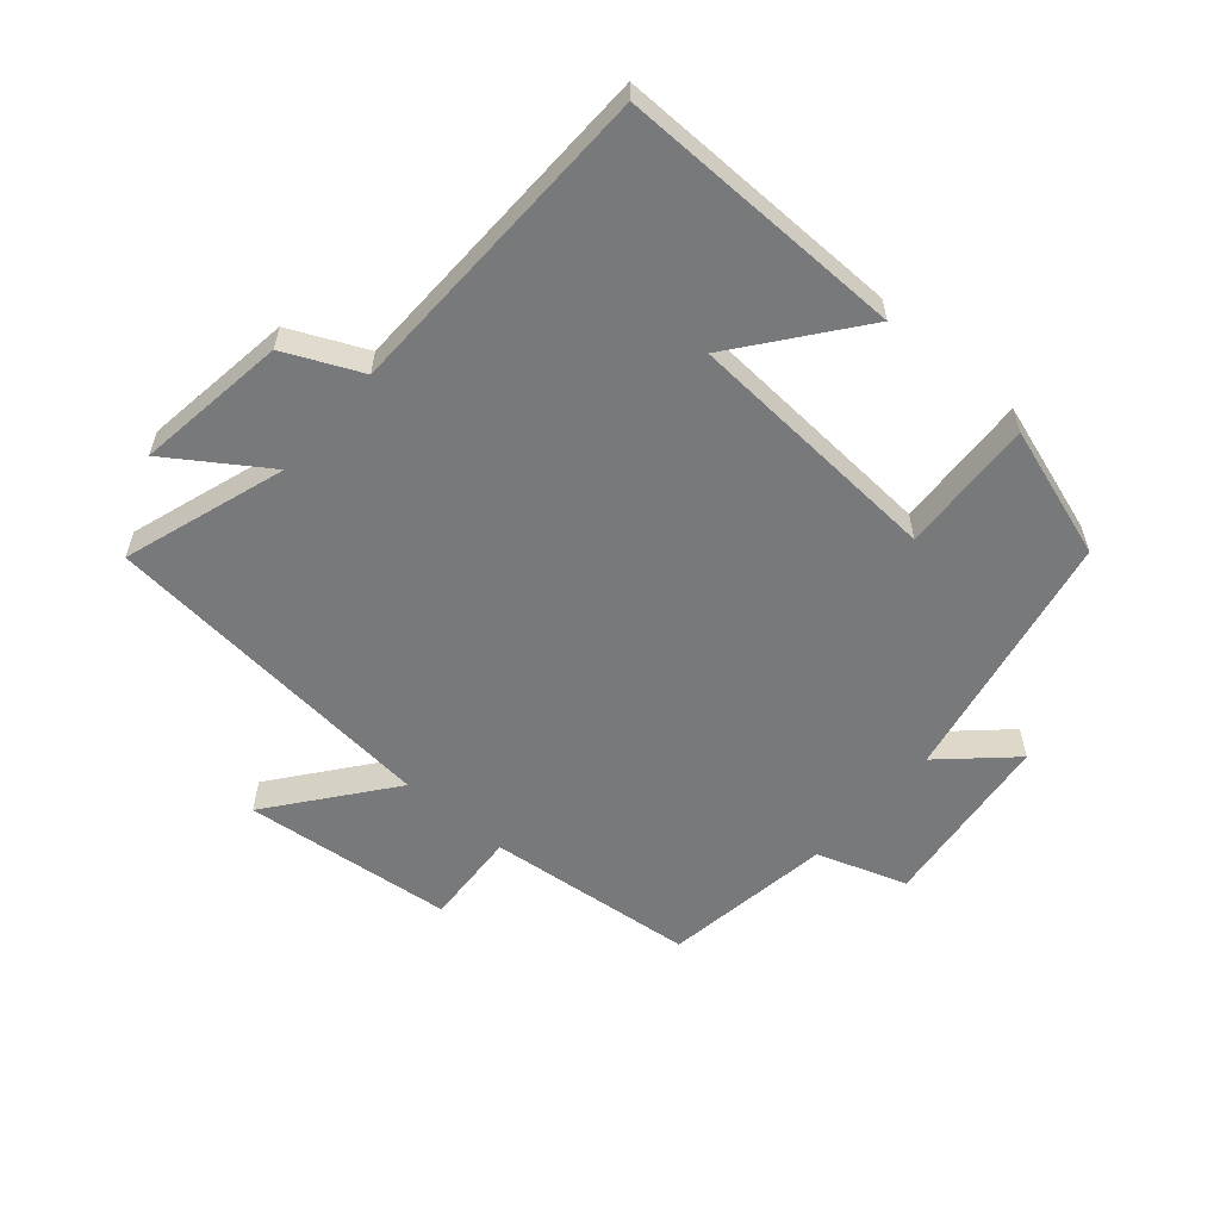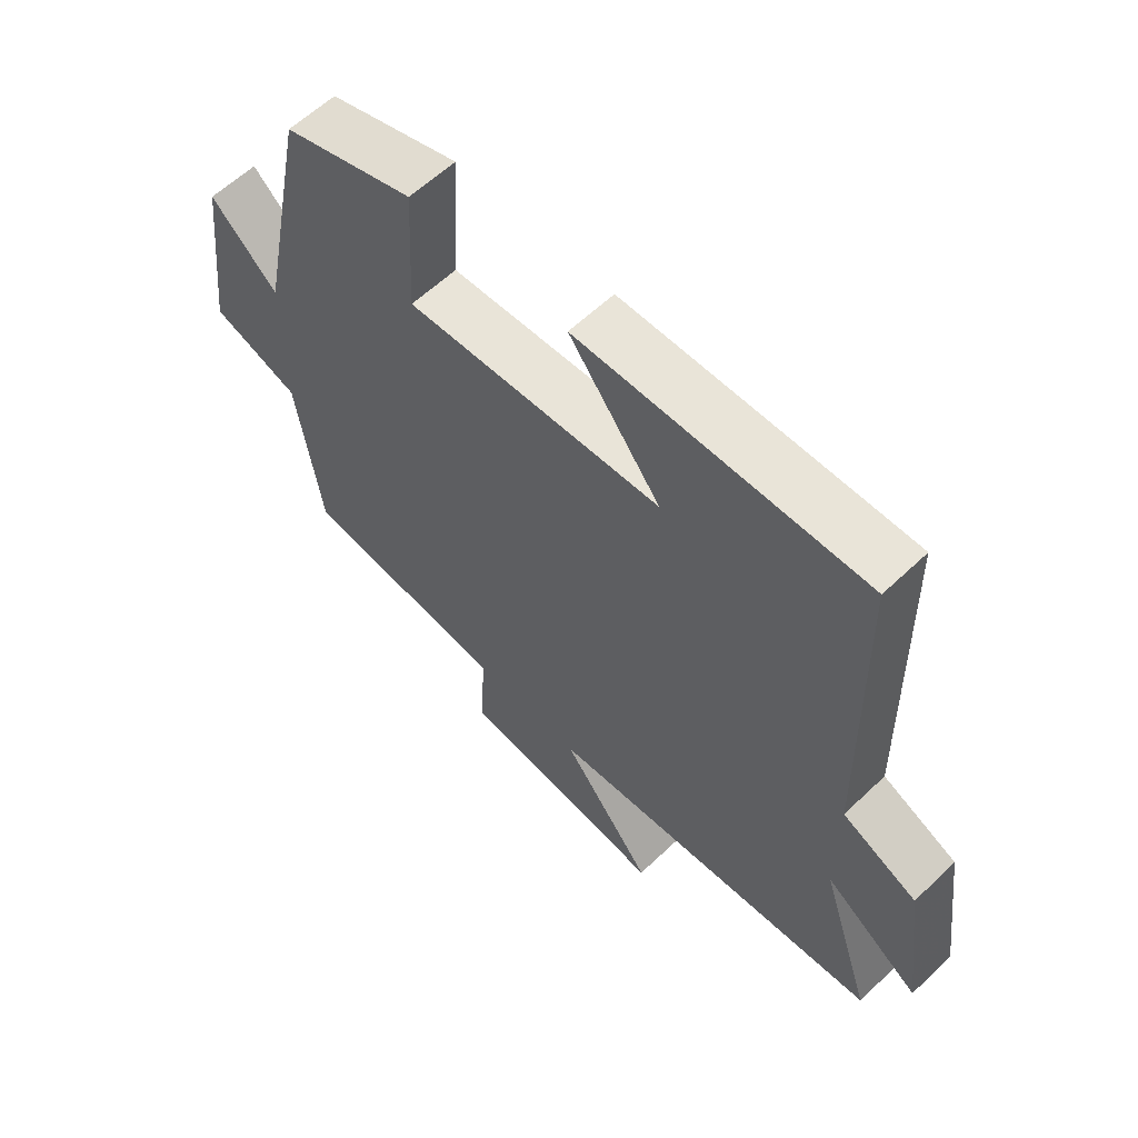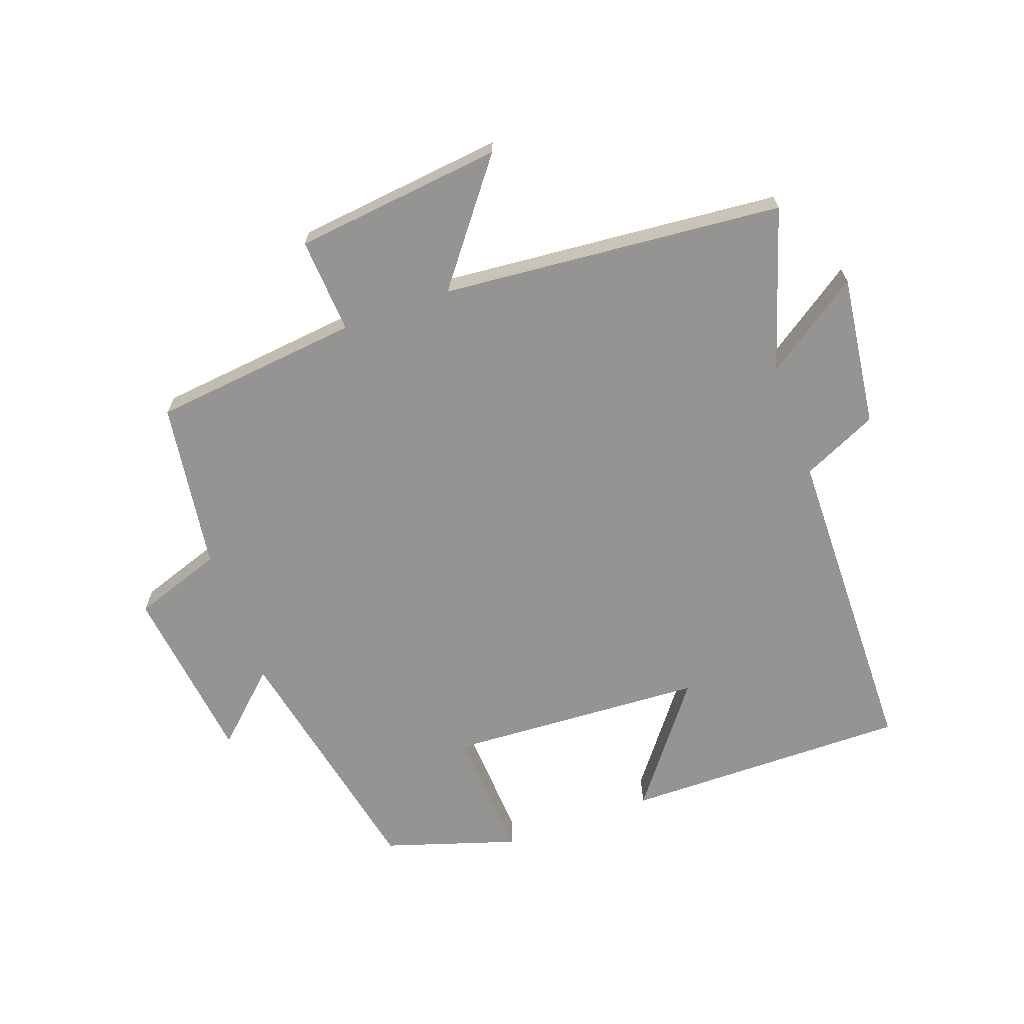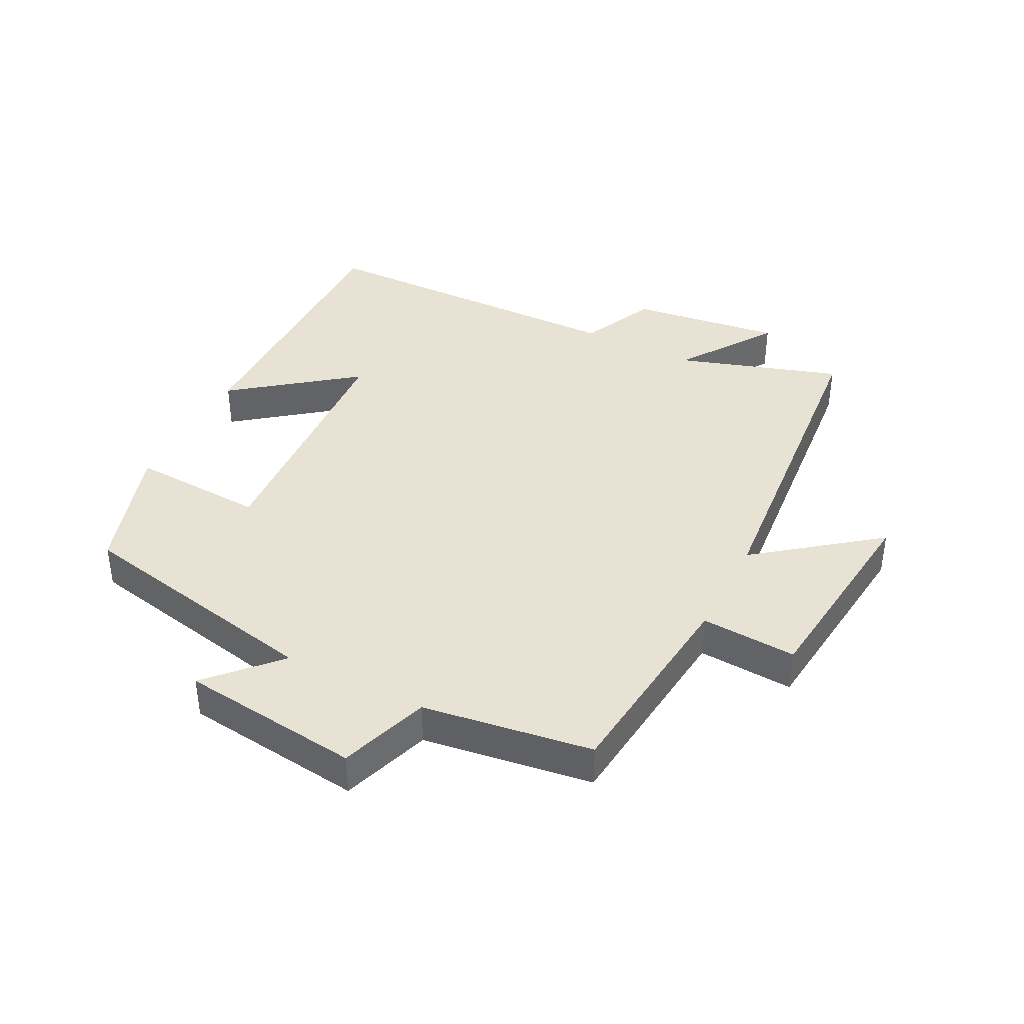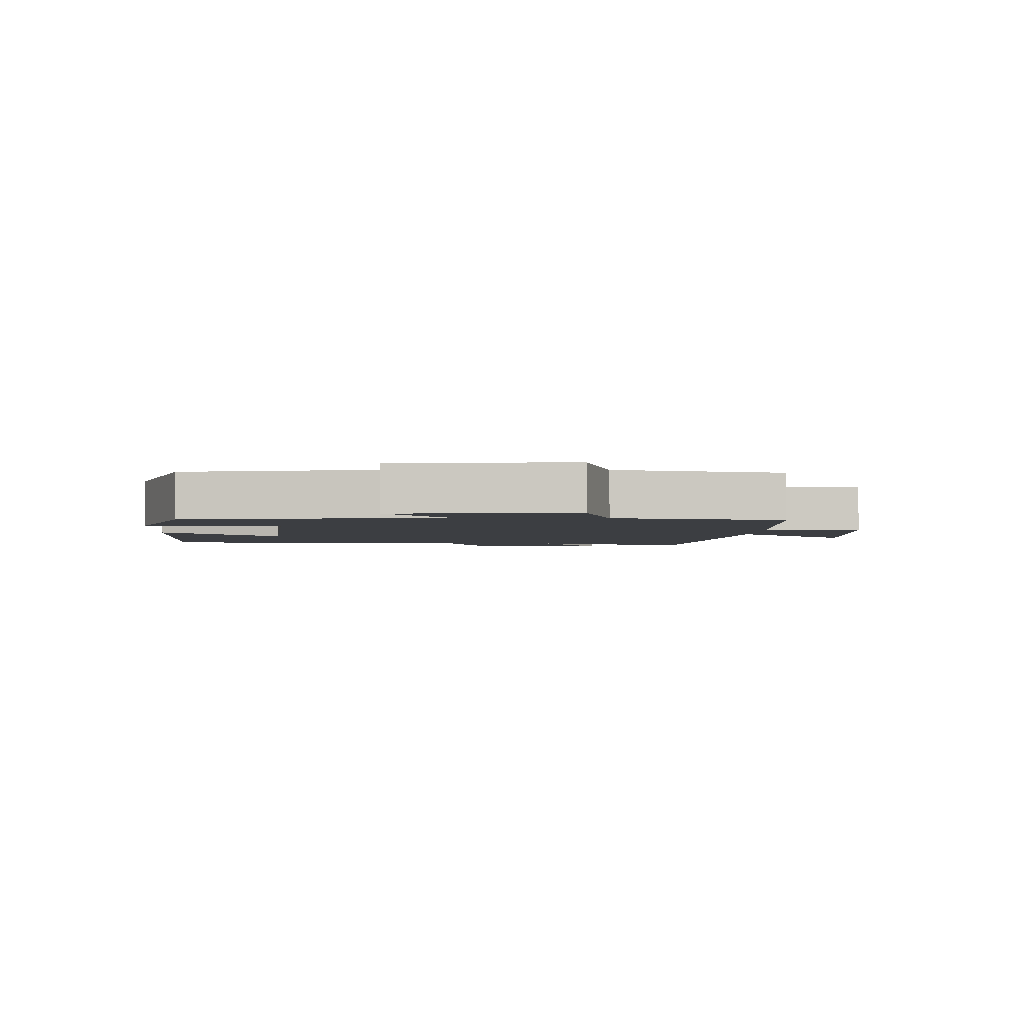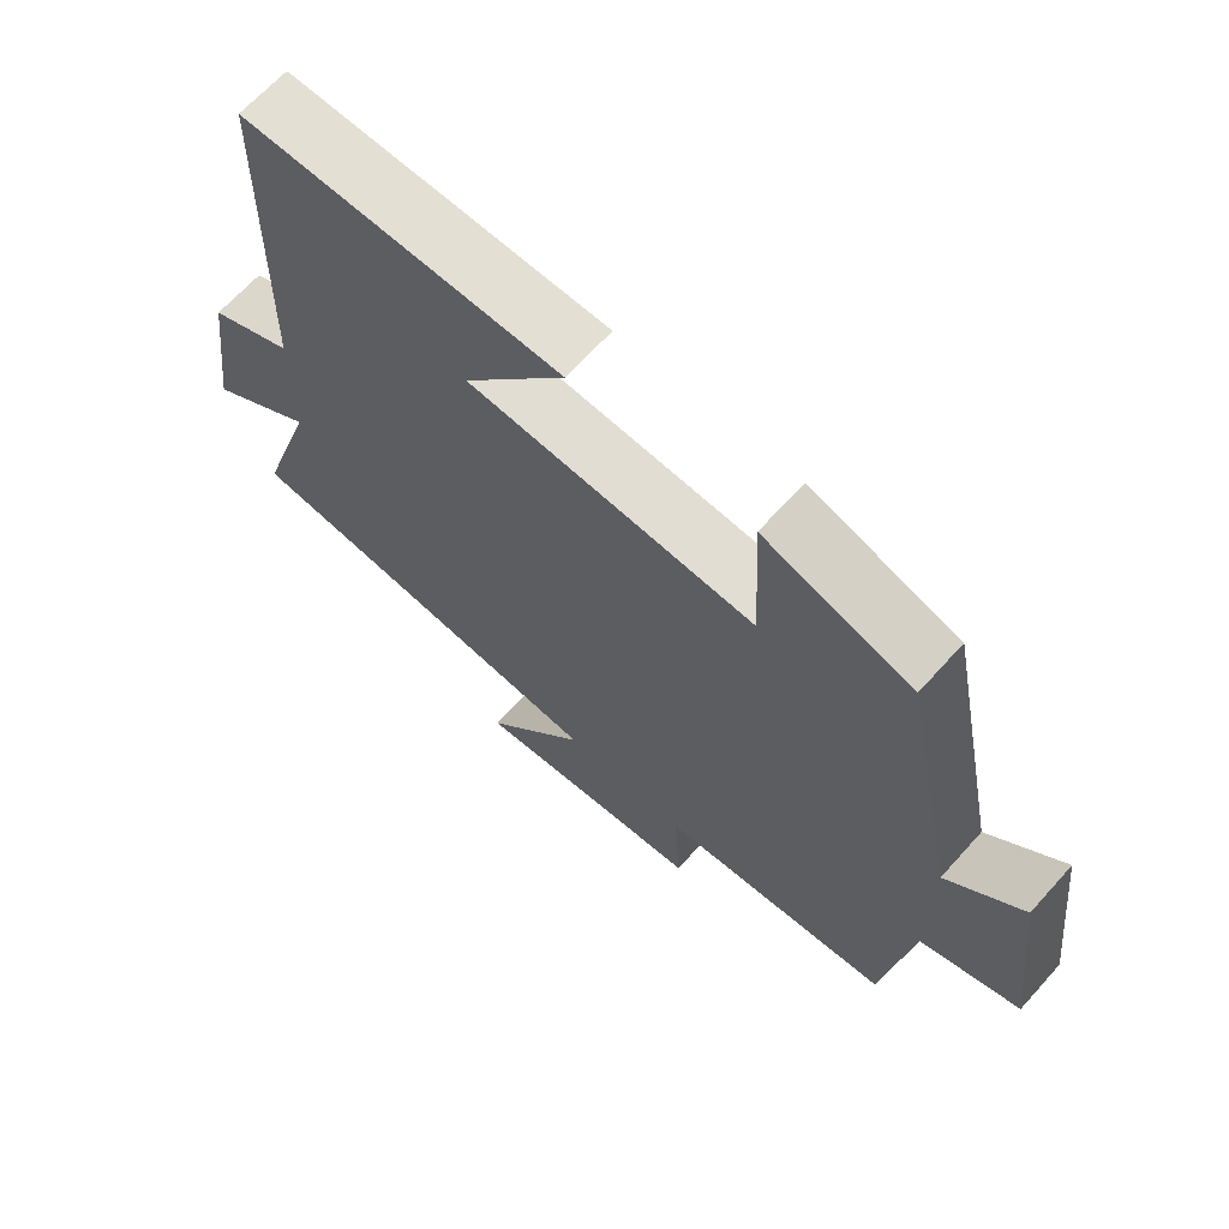
<metadata>
{"format":"obj","ext":"obj","renderer":"f3d","projection":"perspective","resolution":1024,"background":"white","views":[{"elev":-57.7,"azim":-41.0,"up":"+Y"},{"elev":60.1,"azim":-134.2,"up":"+Z"},{"elev":-67.2,"azim":-160.0,"up":"+Y"},{"elev":39.7,"azim":117.1,"up":"+Y"},{"elev":-3.0,"azim":86.1,"up":"+Y"},{"elev":66.5,"azim":42.0,"up":"+Z"}]}
</metadata>
<code>
v 0.419 0.07 0.433
v 0.5 0.07 0.034
v 0.607 0.07 0.134
v 0.641 0.07 -0.15
v 0.5 0.07 -0.198
v 0.461 0.07 -0.465
v 0.132 0.07 -0.5
v 0.141 0.07 -0.651
v -0.189 0.07 -0.687
v -0.044 0.07 -0.5
v -0.583 0.07 -0.45
v -0.5 0.07 -0.194
v -0.651 0.07 -0.297
v -0.619 0.07 -0.059
v -0.5 0.07 -0.004
v -0.49 0.07 0.505
v -0.039 0.07 0.5
v -0.184 0.07 0.312
v 0.222 0.07 0.288
v 0.211 0.07 0.5
v 0.419 0 0.433
v 0.5 0 0.034
v 0.607 0 0.134
v 0.641 0 -0.15
v 0.5 0 -0.198
v 0.461 0 -0.465
v 0.132 0 -0.5
v 0.141 0 -0.651
v -0.189 0 -0.687
v -0.044 0 -0.5
v -0.583 0 -0.45
v -0.5 0 -0.194
v -0.651 0 -0.297
v -0.619 0 -0.059
v -0.5 0 -0.004
v -0.49 0 0.505
v -0.039 0 0.5
v -0.184 0 0.312
v 0.222 0 0.288
v 0.211 0 0.5
f 19 20 1 2
f 18 19 2
f 15 16 17 18
f 15 18 2
f 12 13 14 15
f 12 15 2
f 10 11 12 2
f 7 8 9 10
f 5 6 7 10
f 5 10 2 3
f 3 4 5
f 22 21 40 39
f 22 39 38
f 38 37 36 35
f 22 38 35
f 35 34 33 32
f 22 35 32
f 22 32 31 30
f 30 29 28 27
f 30 27 26 25
f 23 22 30 25
f 25 24 23
f 1 21 22 2
f 2 22 23 3
f 3 23 24 4
f 4 24 25 5
f 5 25 26 6
f 6 26 27 7
f 7 27 28 8
f 8 28 29 9
f 9 29 30 10
f 10 30 31 11
f 11 31 32 12
f 12 32 33 13
f 13 33 34 14
f 14 34 35 15
f 15 35 36 16
f 16 36 37 17
f 17 37 38 18
f 18 38 39 19
f 19 39 40 20
f 20 40 21 1

</code>
